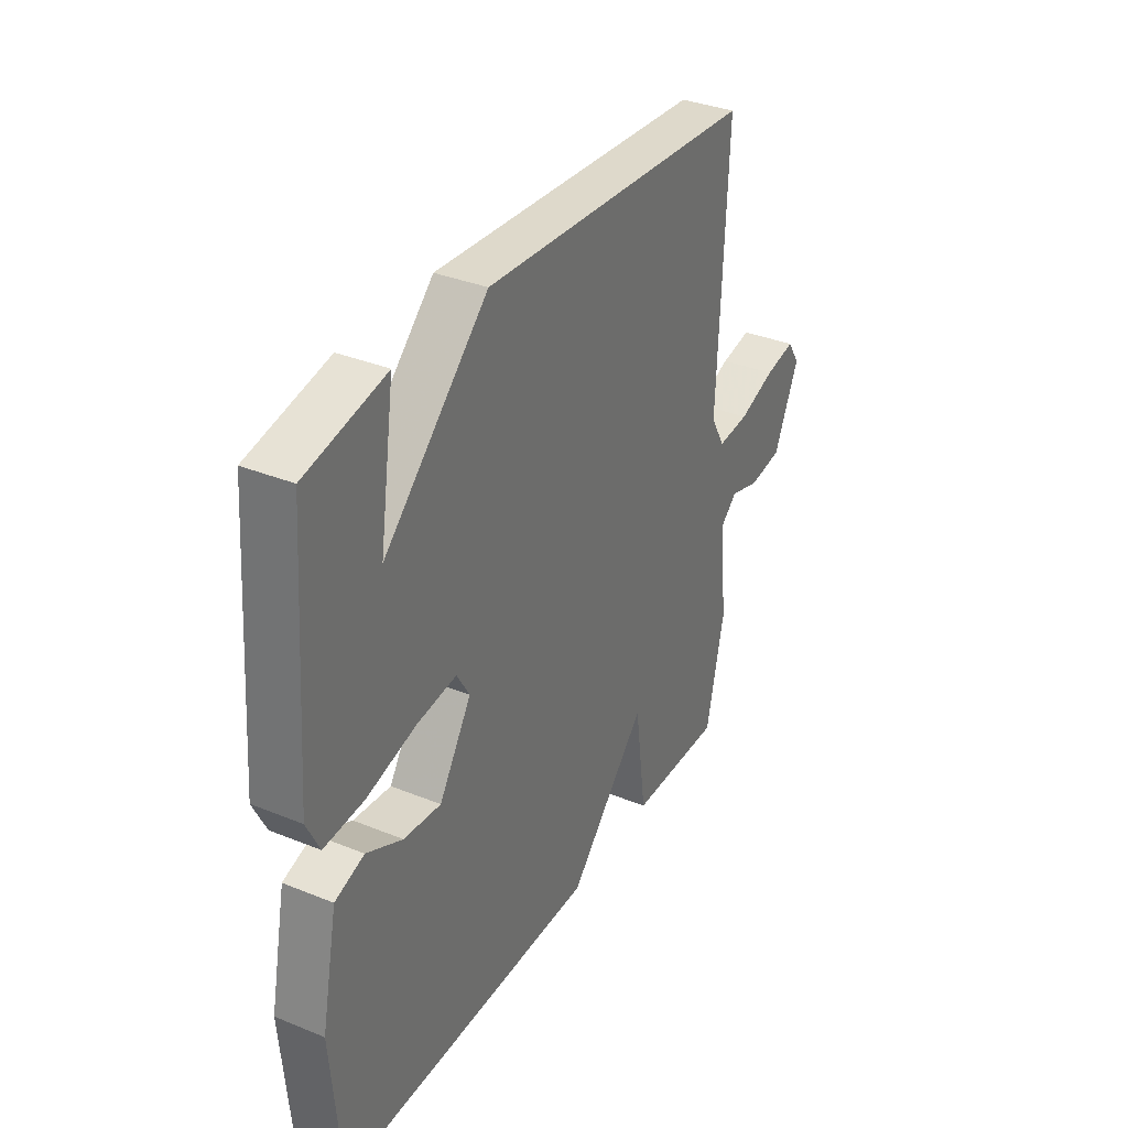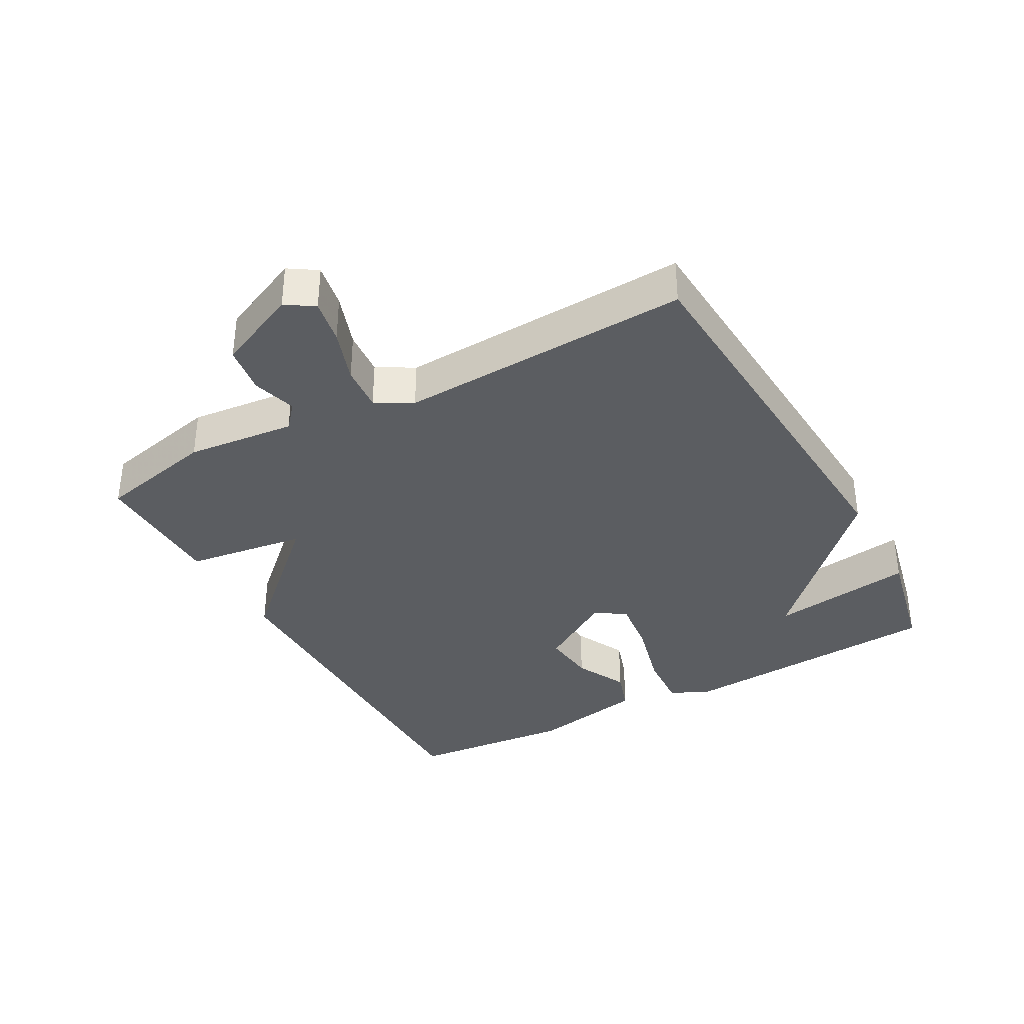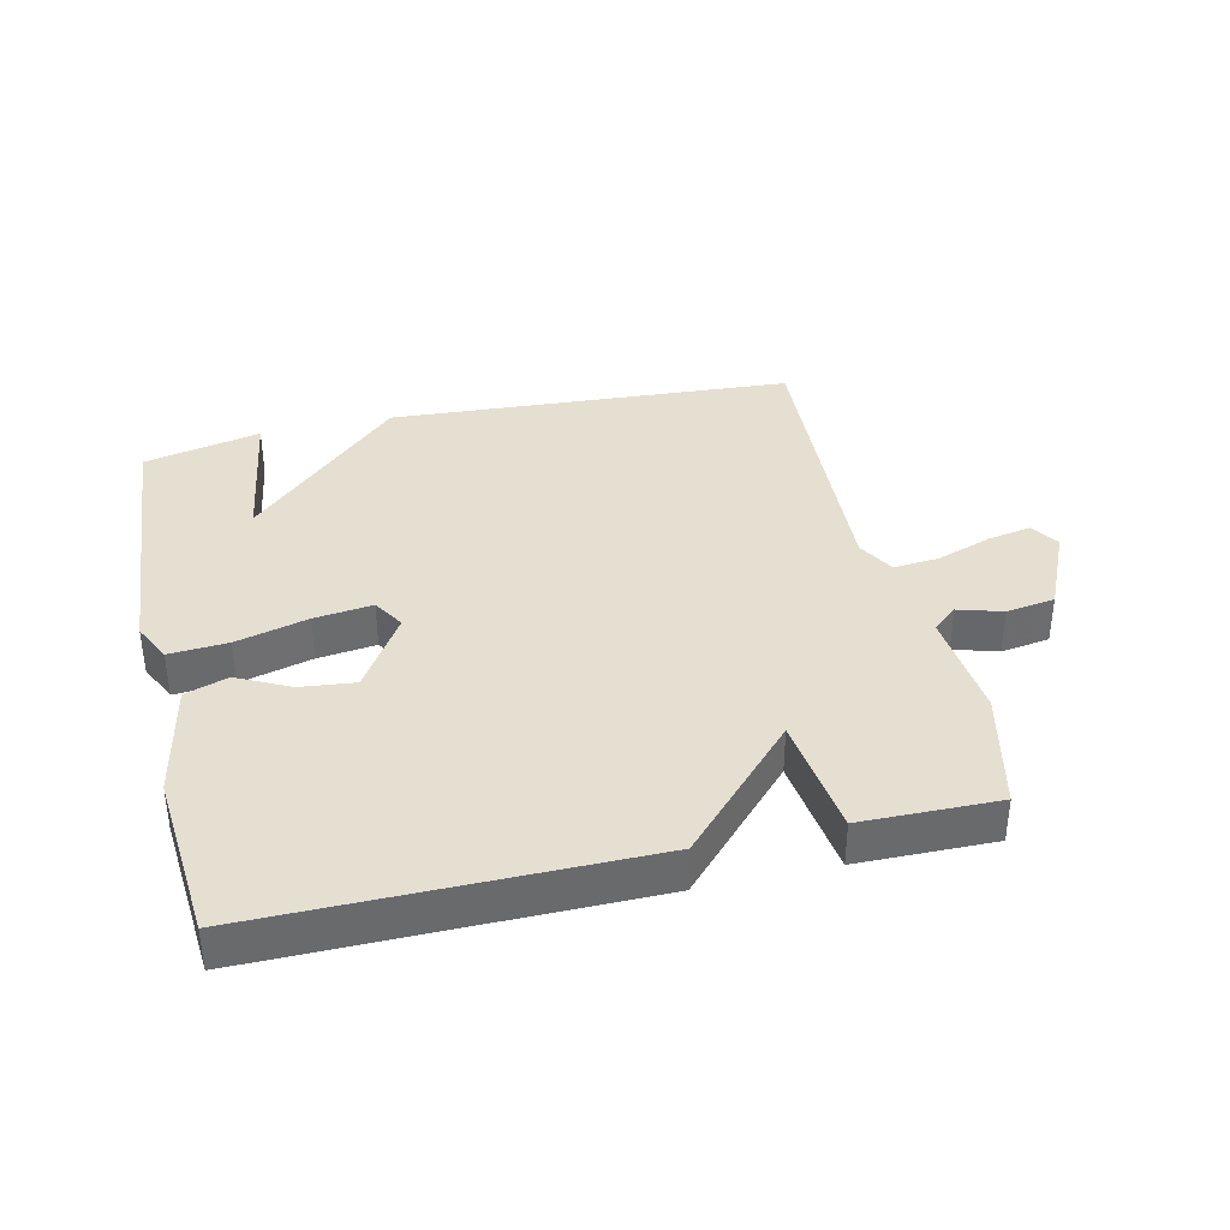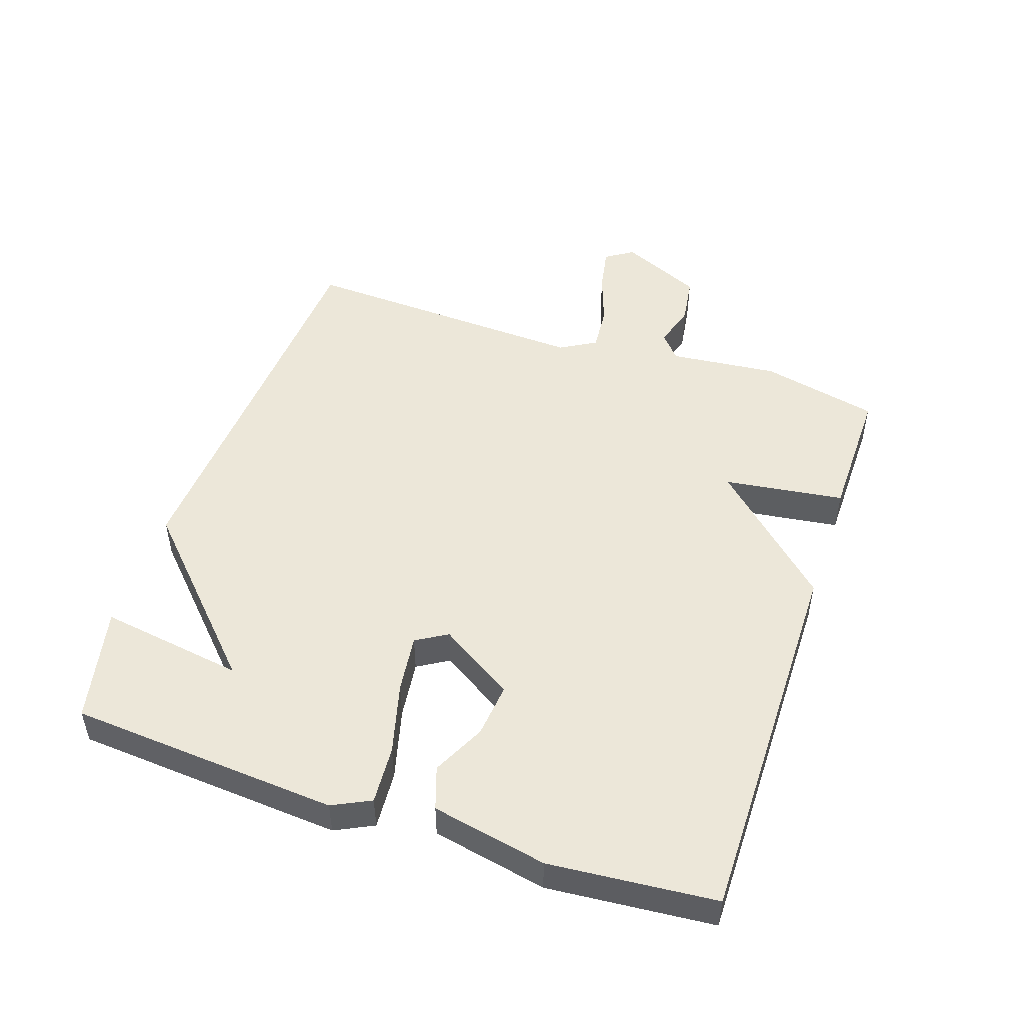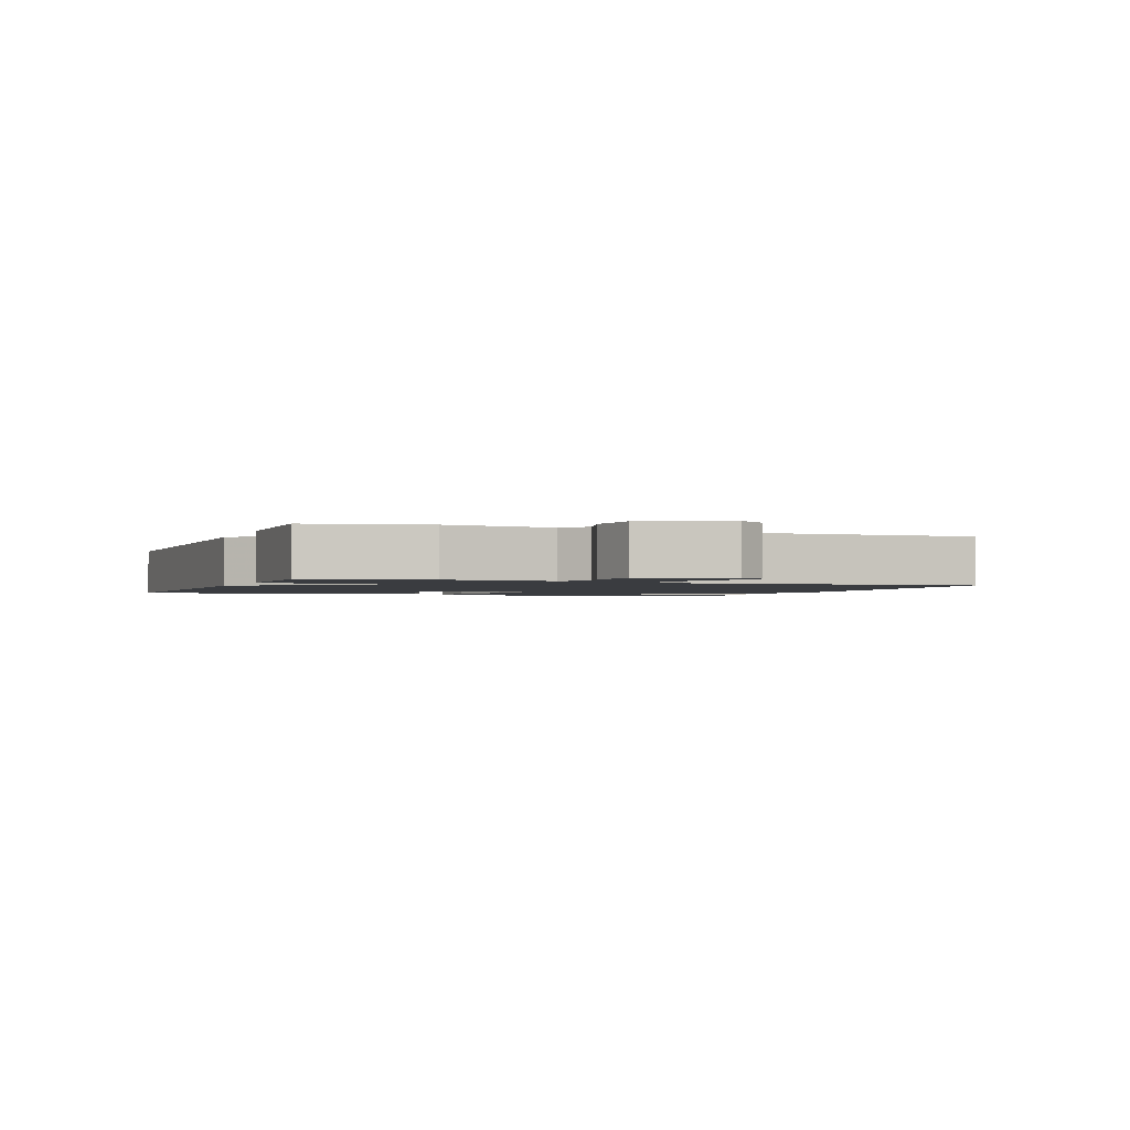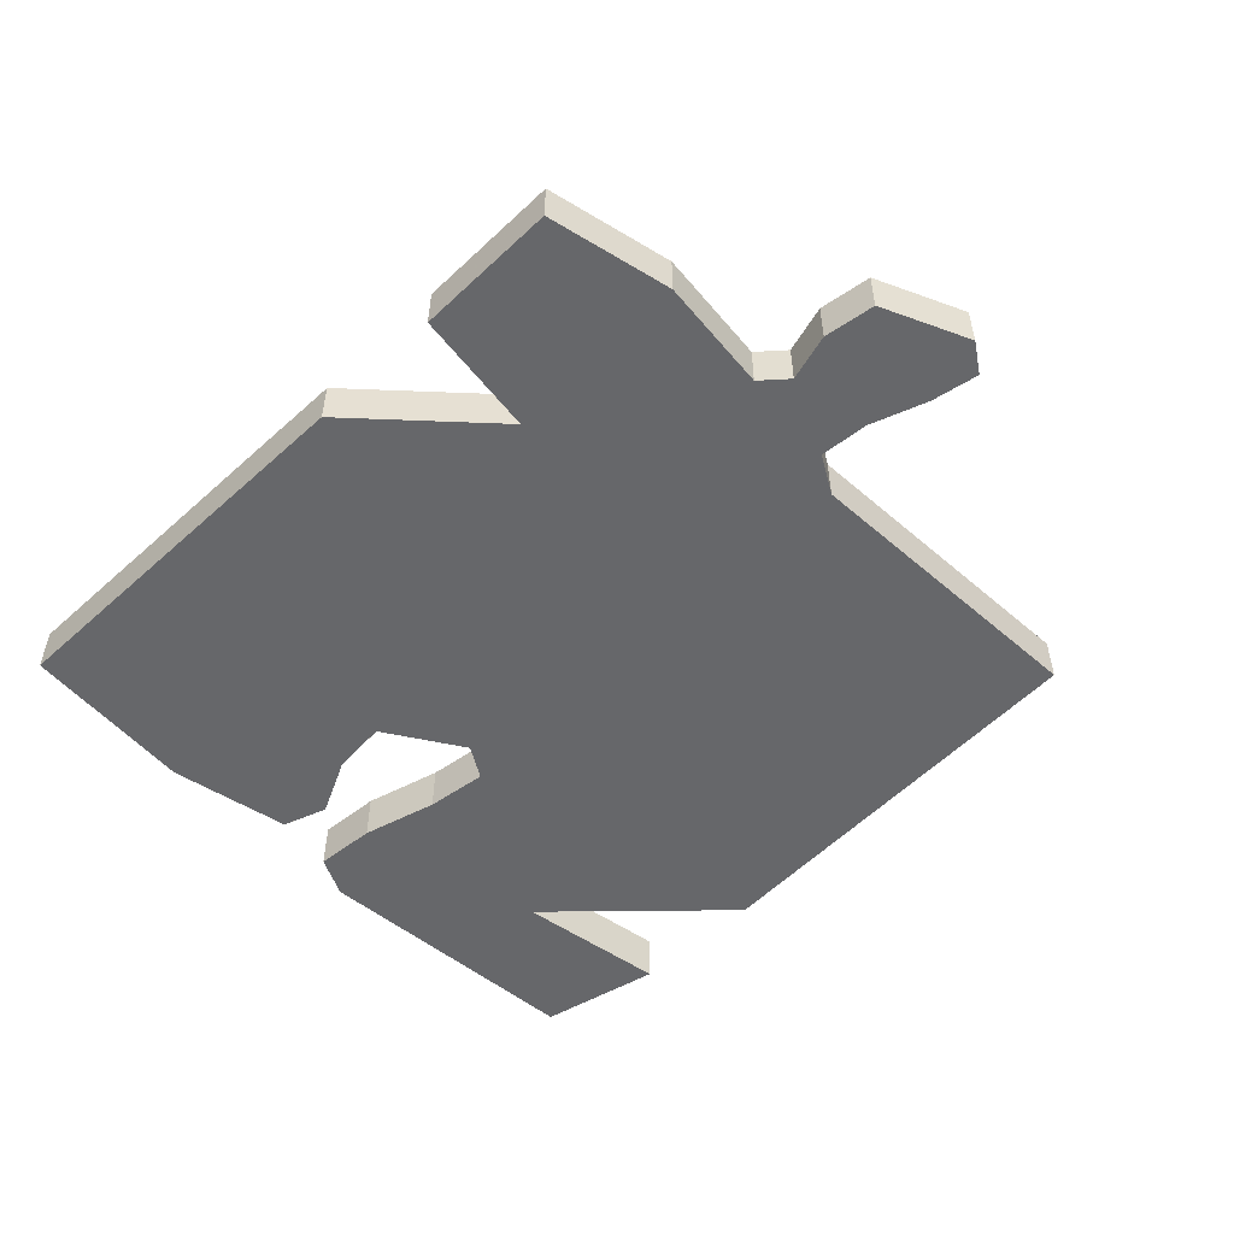
<metadata>
{"format":"obj","ext":"obj","renderer":"f3d","projection":"perspective","resolution":1024,"background":"white","views":[{"elev":34.6,"azim":118.6,"up":"+Z"},{"elev":-35.6,"azim":-61.2,"up":"+Y"},{"elev":37.5,"azim":167.1,"up":"+Y"},{"elev":49.6,"azim":108.6,"up":"+Y"},{"elev":-1.8,"azim":-111.3,"up":"+Y"},{"elev":-52.2,"azim":-135.7,"up":"+Y"}]}
</metadata>
<code>
v 0.5 0.07 -0.5
v -0.09 0.07 -0.497
v -0.265 0.07 -0.311
v -0.29 0.07 -0.497
v -0.5 0.07 -0.5
v -0.541 0.07 -0.318
v -0.524 0.07 -0.15
v -0.562 0.07 -0.117
v -0.63 0.07 -0.137
v -0.705 0.07 -0.126
v -0.762 0.07 0
v -0.734 0.07 0.043
v -0.665 0.07 0.03
v -0.582 0.07 0.001
v -0.511 0.07 -0.005
v -0.479 0.07 0.051
v -0.5 0.07 0.5
v 0.12 0.07 0.539
v 0.354 0.07 0.316
v 0.32 0.07 0.539
v 0.5 0.07 0.5
v 0.531 0.07 0.084
v 0.502 0.07 0.025
v 0.412 0.07 0.031
v 0.301 0.07 0.06
v 0.211 0.07 0.071
v 0.182 0.07 0.023
v 0.255 0.07 -0.092
v 0.339 0.07 -0.083
v 0.42 0.07 -0.043
v 0.486 0.07 -0.065
v 0.522 0.07 -0.243
v 0.5 0 -0.5
v -0.09 0 -0.497
v -0.265 0 -0.311
v -0.29 0 -0.497
v -0.5 0 -0.5
v -0.541 0 -0.318
v -0.524 0 -0.15
v -0.562 0 -0.117
v -0.63 0 -0.137
v -0.705 0 -0.126
v -0.762 0 0
v -0.734 0 0.043
v -0.665 0 0.03
v -0.582 0 0.001
v -0.511 0 -0.005
v -0.479 0 0.051
v -0.5 0 0.5
v 0.12 0 0.539
v 0.354 0 0.316
v 0.32 0 0.539
v 0.5 0 0.5
v 0.531 0 0.084
v 0.502 0 0.025
v 0.412 0 0.031
v 0.301 0 0.06
v 0.211 0 0.071
v 0.182 0 0.023
v 0.255 0 -0.092
v 0.339 0 -0.083
v 0.42 0 -0.043
v 0.486 0 -0.065
v 0.522 0 -0.243
f 32 1 2
f 31 32 2
f 30 31 2
f 29 30 2
f 28 29 2 3
f 27 28 3
f 26 27 3
f 23 24 25
f 22 23 25
f 21 22 25
f 21 25 26
f 19 20 21
f 19 21 26
f 19 26 3
f 18 19 3
f 17 18 3
f 16 17 3
f 12 13 14
f 11 12 14
f 10 11 14
f 9 10 14
f 8 9 14
f 7 8 14 15
f 5 6 7
f 4 5 7
f 3 4 7
f 16 3 7
f 7 15 16
f 34 33 64
f 34 64 63
f 34 63 62
f 34 62 61
f 35 34 61 60
f 35 60 59
f 35 59 58
f 57 56 55
f 57 55 54
f 57 54 53
f 58 57 53
f 53 52 51
f 58 53 51
f 35 58 51
f 35 51 50
f 35 50 49
f 35 49 48
f 46 45 44
f 46 44 43
f 46 43 42
f 46 42 41
f 46 41 40
f 47 46 40 39
f 39 38 37
f 39 37 36
f 39 36 35
f 39 35 48
f 48 47 39
f 1 33 34 2
f 2 34 35 3
f 3 35 36 4
f 4 36 37 5
f 5 37 38 6
f 6 38 39 7
f 7 39 40 8
f 8 40 41 9
f 9 41 42 10
f 10 42 43 11
f 11 43 44 12
f 12 44 45 13
f 13 45 46 14
f 14 46 47 15
f 15 47 48 16
f 16 48 49 17
f 17 49 50 18
f 18 50 51 19
f 19 51 52 20
f 20 52 53 21
f 21 53 54 22
f 22 54 55 23
f 23 55 56 24
f 24 56 57 25
f 25 57 58 26
f 26 58 59 27
f 27 59 60 28
f 28 60 61 29
f 29 61 62 30
f 30 62 63 31
f 31 63 64 32
f 32 64 33 1

</code>
